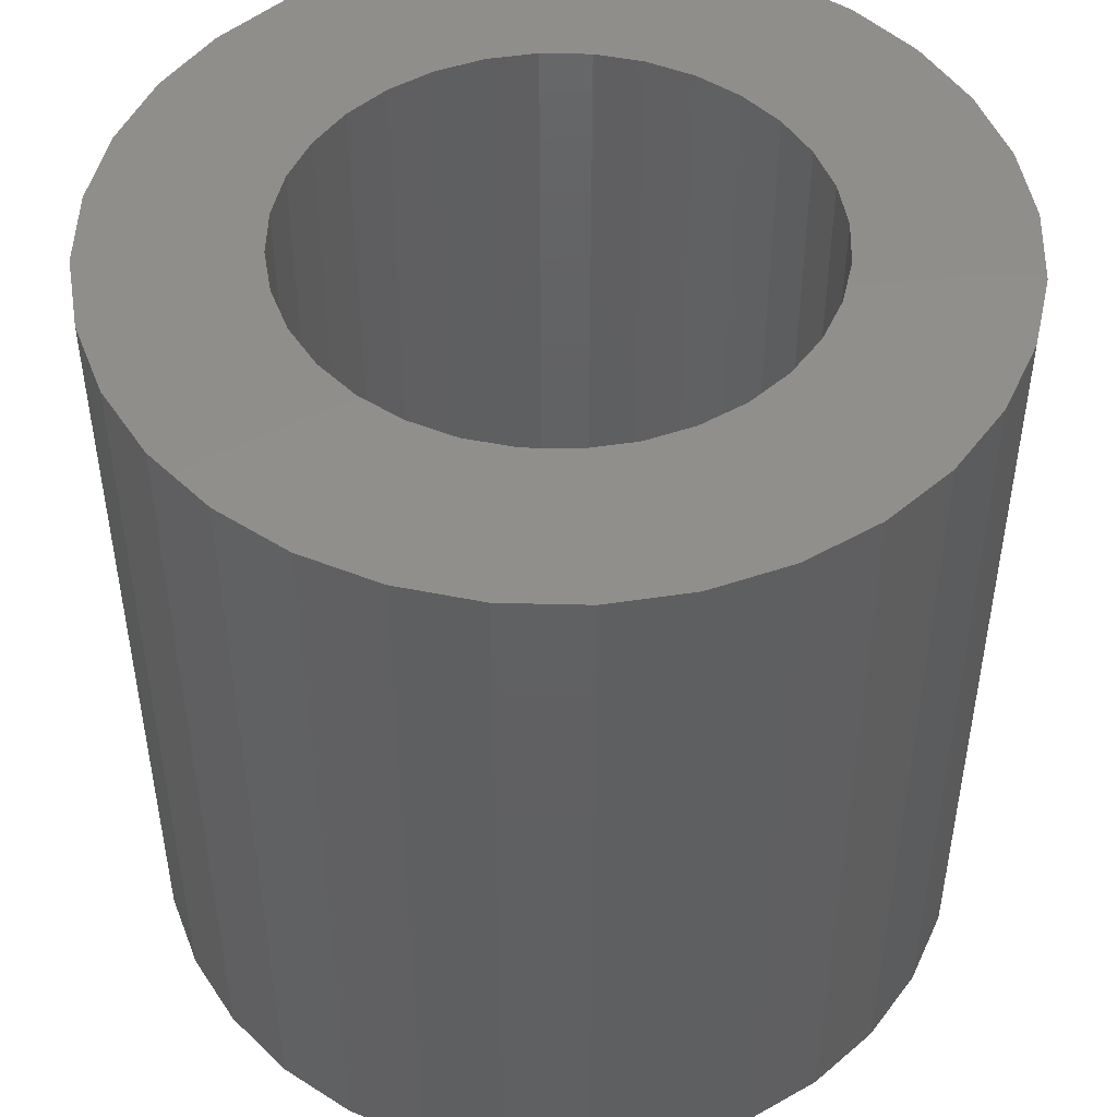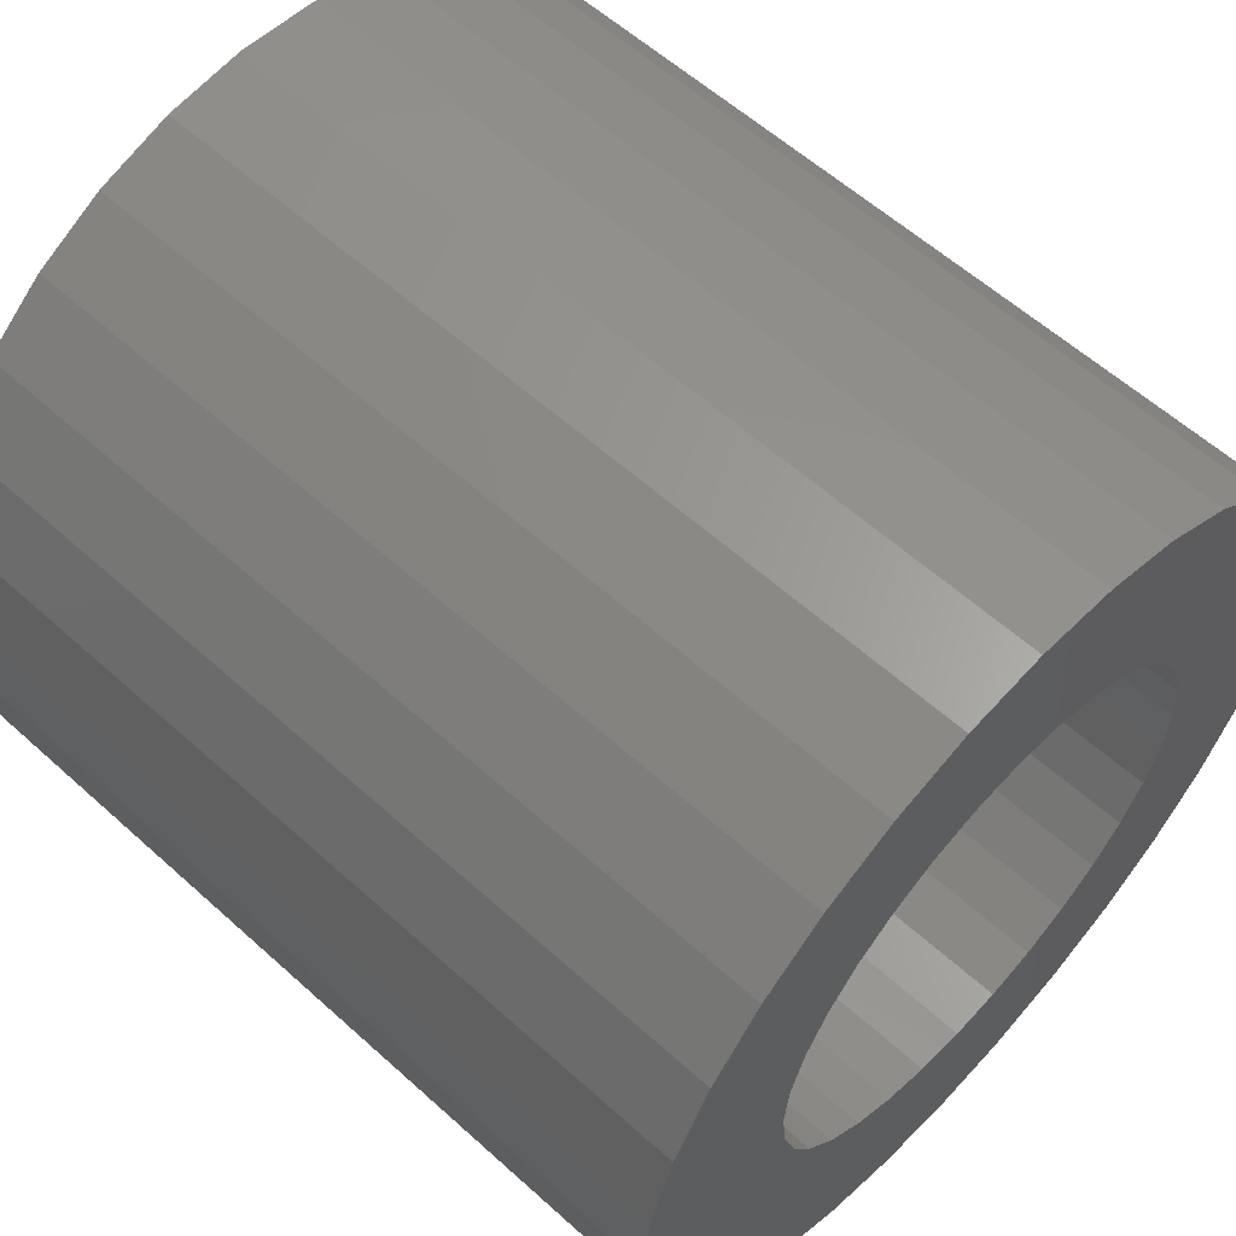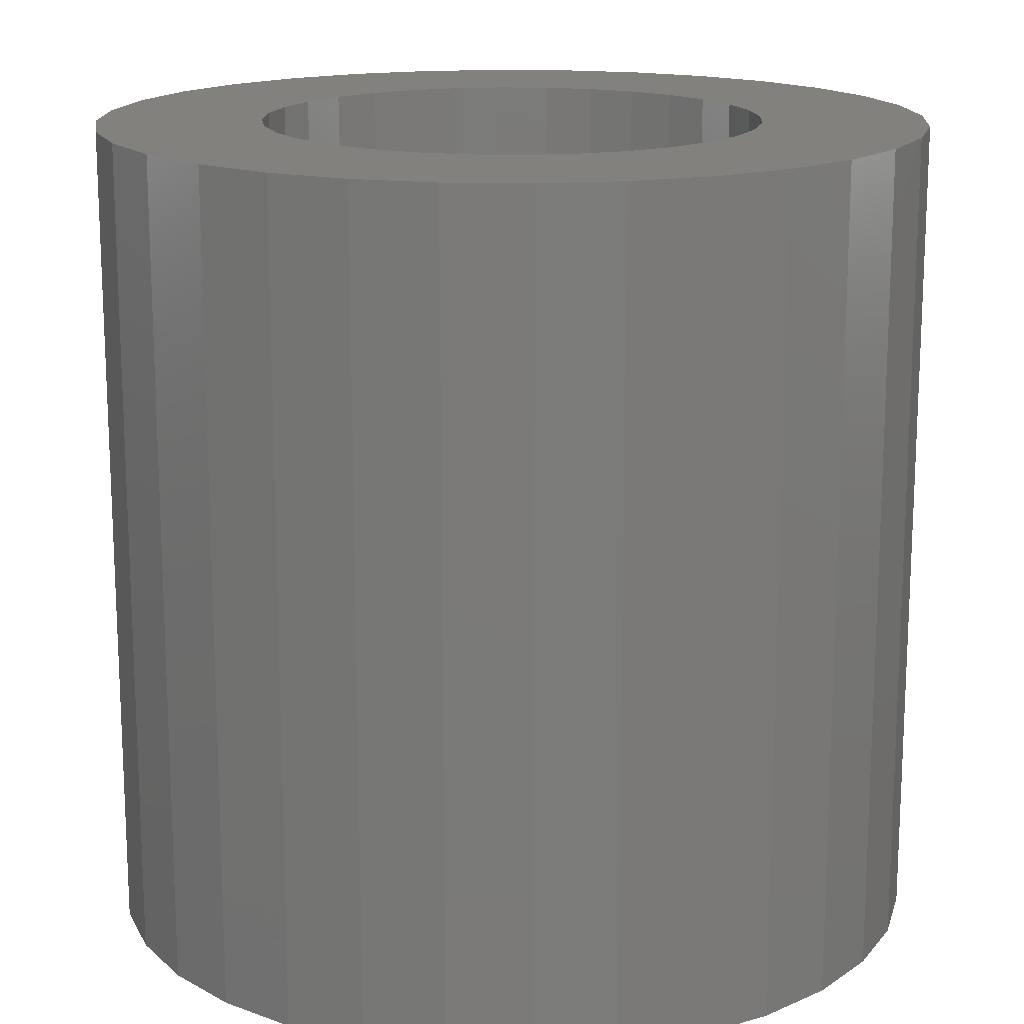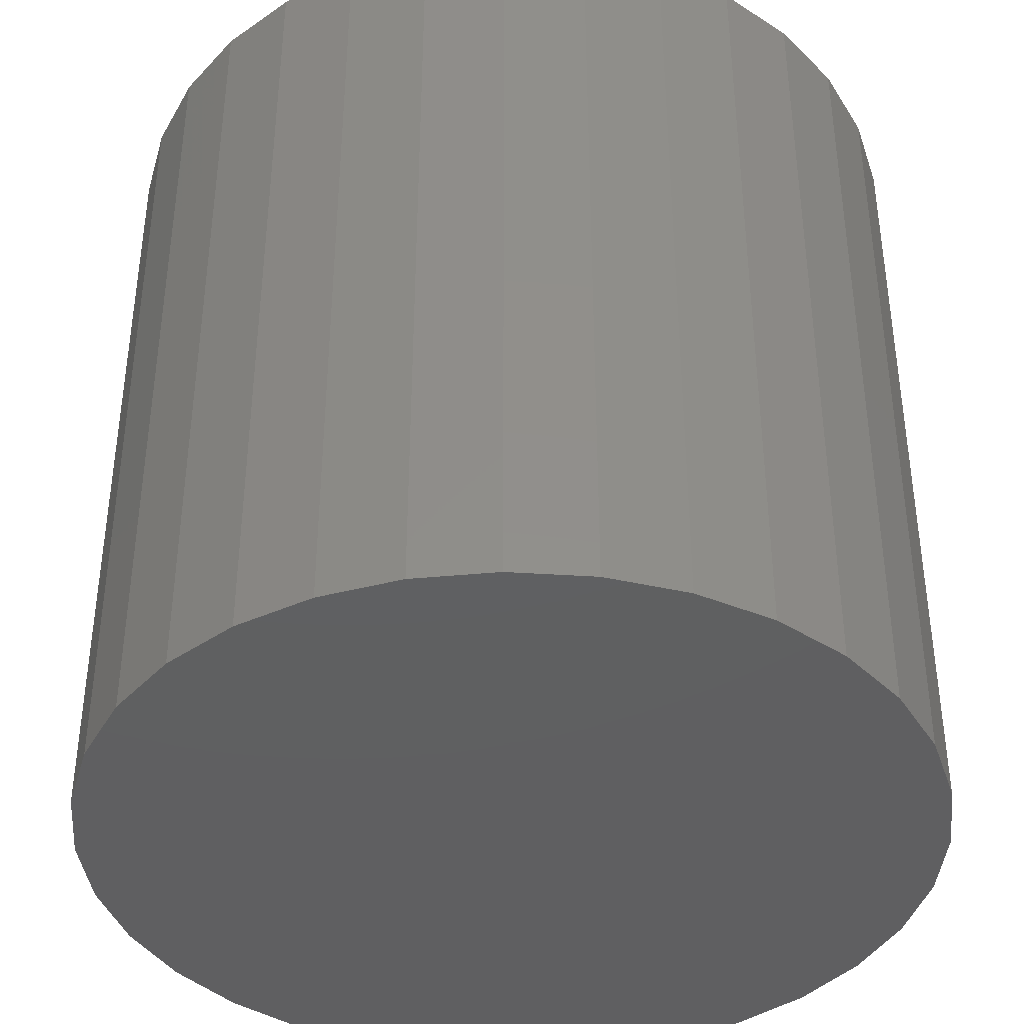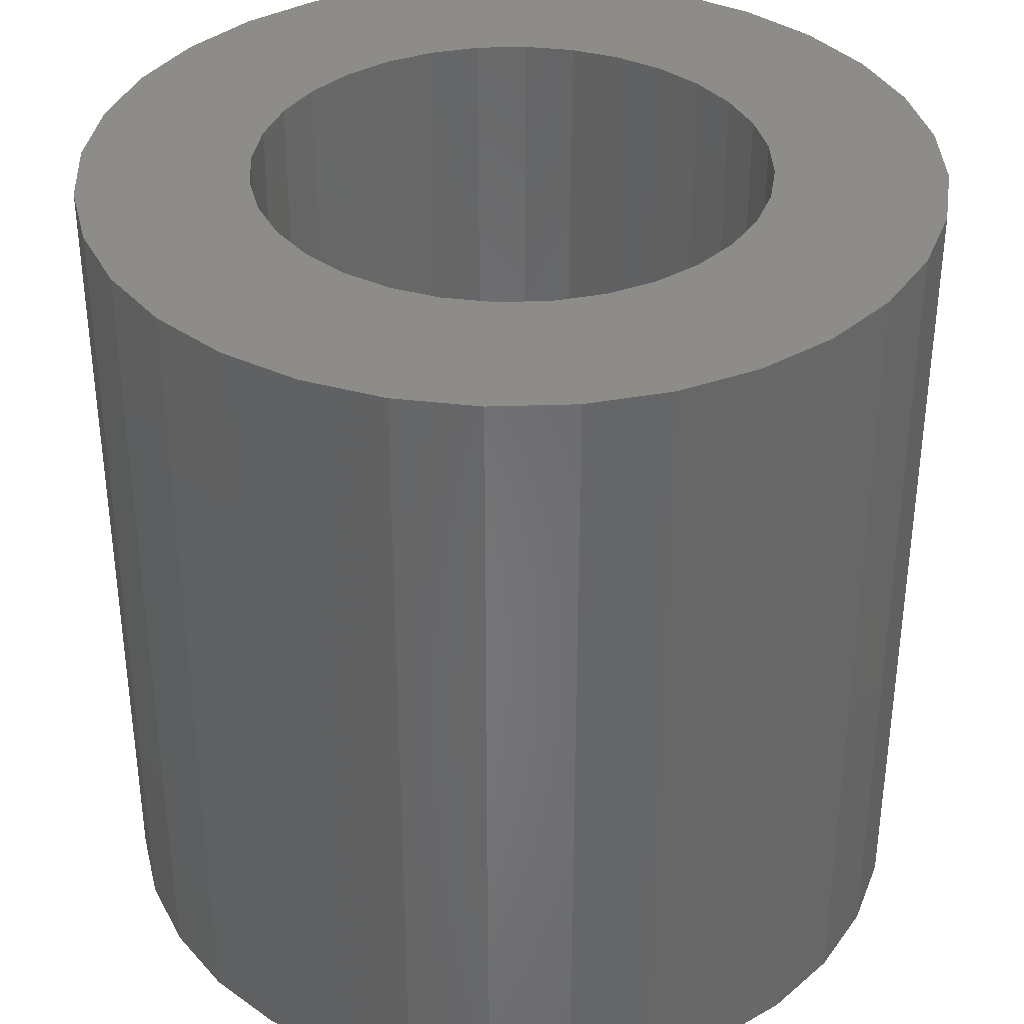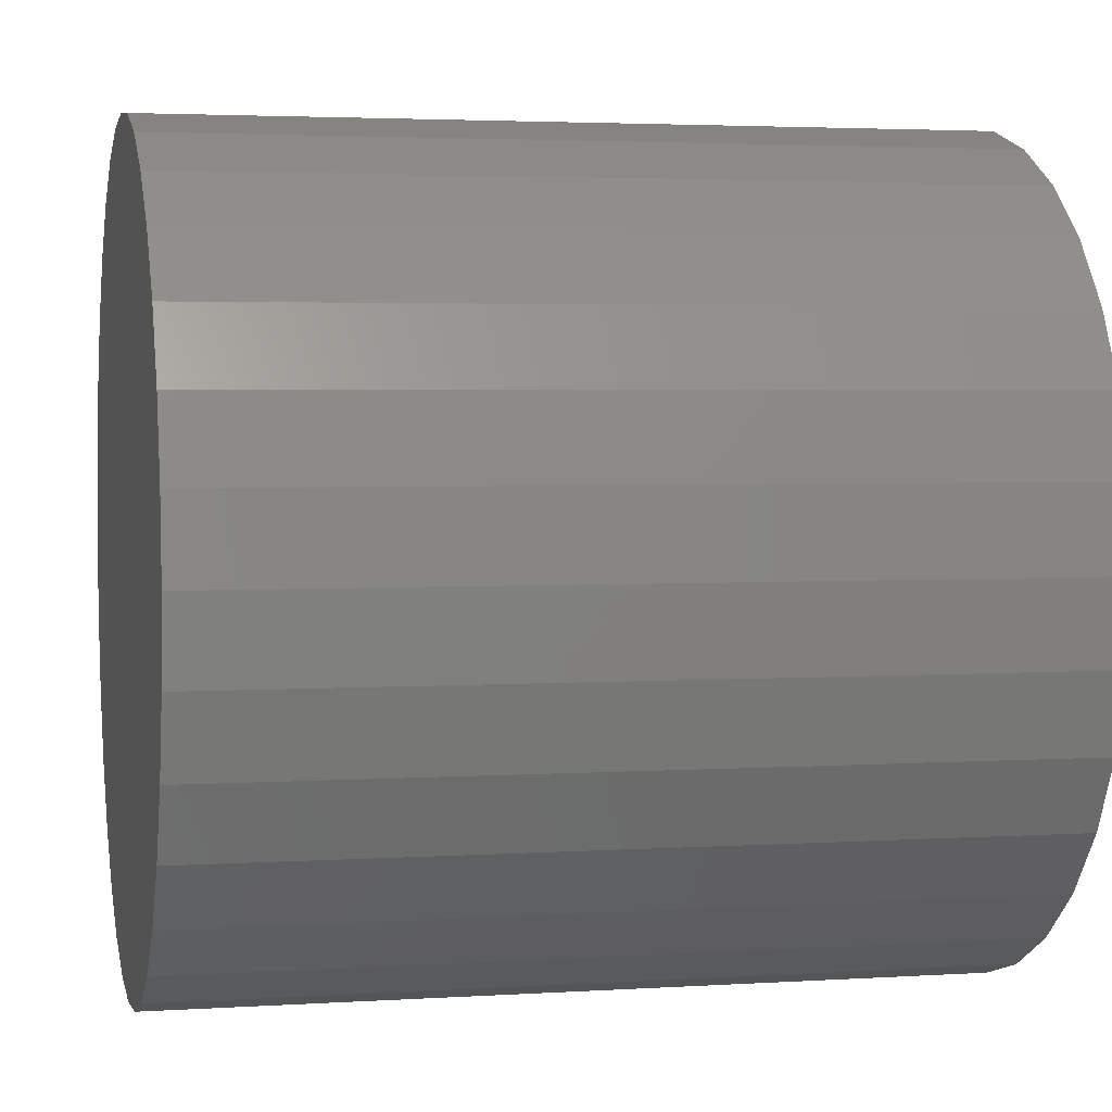
<metadata>
{"format":"stl","ext":"stl","renderer":"f3d","projection":"perspective","resolution":1024,"background":"white","views":[{"elev":48.3,"azim":-15.3,"up":"+Y"},{"elev":59.0,"azim":132.9,"up":"+Z"},{"elev":16.1,"azim":177.4,"up":"+Y"},{"elev":-39.9,"azim":147.3,"up":"+Y"},{"elev":36.2,"azim":-176.8,"up":"+Y"},{"elev":3.2,"azim":77.5,"up":"+Z"}]}
</metadata>
<code>
# stl→obj: 128 verts, 252 faces
v -0.00718 8.159e-17 0.03639
v 0.0002098 8.241e-17 0.03863
v 0.007895 8.327e-17 0.03939
v -0.03074 7.898e-17 0.007685
v -0.01406 8.083e-17 0.009095
v -0.01542 8.068e-17 0.004637
v -0.01406 8.083e-17 -0.009095
v -0.03074 7.898e-17 -0.007685
v -0.01542 8.068e-17 -0.004637
v -0.0285 7.923e-17 -0.01507
v -0.01187 8.107e-17 -0.0132
v -0.008911 8.14e-17 -0.01681
v -0.02486 7.963e-17 -0.02188
v -0.005309 8.18e-17 -0.01976
v -0.0012 8.226e-17 -0.02196
v 0.01699 8.428e-17 0.02196
v 0.01253 8.378e-17 0.02331
v 0.03575 8.636e-17 0.02785
v 0.04065 8.69e-17 0.02188
v 0.0211 8.473e-17 0.01976
v 0.0247 8.513e-17 0.01681
v 0.04429 8.731e-17 0.01507
v 0.02766 8.546e-17 0.0132
v 0.02985 8.57e-17 0.009095
v 0.04653 8.756e-17 0.007685
v 0.0312 8.585e-17 0.004637
v 0.03166 8.591e-17 -5.368e-17
v 0.04653 8.756e-17 -0.007685
v 0.02985 8.57e-17 -0.009095
v 0.0312 8.585e-17 -0.004637
v 0.04429 8.731e-17 -0.01507
v 0.02766 8.546e-17 -0.0132
v 0.0247 8.513e-17 -0.01681
v 0.04065 8.69e-17 -0.02188
v 0.0211 8.473e-17 -0.01976
v 0.01699 8.428e-17 -0.02196
v 0.01253 8.378e-17 -0.02331
v 0.03575 8.636e-17 -0.02785
v 0.01558 8.412e-17 -0.03863
v 0.007895 8.327e-17 -0.03939
v 0.02297 8.494e-17 -0.03639
v -0.0315 7.889e-17 -2.952e-17
v -0.01587 8.063e-17 -3.622e-17
v 0.04729 8.764e-17 -6.812e-17
v -0.02486 7.963e-17 0.02188
v -0.01996 8.017e-17 0.02785
v 0.003258 8.275e-17 0.02331
v -0.0012 8.226e-17 0.02196
v -0.005309 8.18e-17 0.01976
v -0.008911 8.14e-17 0.01681
v -0.0285 7.923e-17 0.01507
v -0.01187 8.107e-17 0.0132
v 0.007895 8.327e-17 -0.02377
v 0.02978 8.57e-17 -0.03275
v 0.0002098 8.241e-17 -0.03863
v -0.00718 8.159e-17 -0.03639
v -0.01399 8.084e-17 -0.03275
v -0.01996 8.017e-17 -0.02785
v 0.003258 8.275e-17 -0.02331
v 0.007895 8.327e-17 0.02377
v -0.01399 8.084e-17 0.03275
v 0.01558 8.412e-17 0.03863
v 0.02297 8.494e-17 0.03639
v 0.02978 8.57e-17 0.03275
v 0.01253 -0.0625 -0.02331
v 0.01699 -0.0625 -0.02196
v 0.0211 -0.0625 -0.01976
v 0.0247 -0.0625 -0.01681
v 0.02766 -0.0625 -0.0132
v 0.02985 -0.0625 -0.009095
v 0.0312 -0.0625 -0.004637
v 0.03166 -0.0625 -5.368e-17
v 0.007895 -0.0625 -0.02377
v 0.003258 -0.0625 -0.02331
v -0.0012 -0.0625 -0.02196
v -0.005309 -0.0625 -0.01976
v -0.008911 -0.0625 -0.01681
v -0.01187 -0.0625 -0.0132
v -0.01406 -0.0625 -0.009095
v -0.01542 -0.0625 -0.004637
v -0.01587 -0.0625 -3.622e-17
v 0.003258 -0.0625 0.02331
v -0.0012 -0.0625 0.02196
v -0.005309 -0.0625 0.01976
v -0.008911 -0.0625 0.01681
v -0.01187 -0.0625 0.0132
v -0.01406 -0.0625 0.009095
v -0.01542 -0.0625 0.004637
v 0.007895 -0.0625 0.02377
v 0.01253 -0.0625 0.02331
v 0.01699 -0.0625 0.02196
v 0.0211 -0.0625 0.01976
v 0.0247 -0.0625 0.01681
v 0.02766 -0.0625 0.0132
v 0.02985 -0.0625 0.009095
v 0.0312 -0.0625 0.004637
v 0.04729 -0.07812 -5.847e-17
v 0.04653 -0.07812 -0.007685
v 0.04429 -0.07812 -0.01507
v 0.04065 -0.07812 -0.02188
v 0.03575 -0.07812 -0.02785
v 0.02978 -0.07812 -0.03275
v 0.02297 -0.07812 -0.03639
v 0.01558 -0.07812 -0.03863
v 0.007895 -0.07812 -0.03939
v 0.0002098 -0.07812 -0.03863
v -0.00718 -0.07812 -0.03639
v -0.01399 -0.07812 -0.03275
v -0.01996 -0.07812 -0.02785
v -0.02486 -0.07812 -0.02188
v -0.0285 -0.07812 -0.01507
v -0.03074 -0.07812 -0.007685
v -0.0315 -0.07812 -2.952e-17
v -0.03074 -0.07812 0.007685
v -0.0285 -0.07812 0.01507
v -0.02486 -0.07812 0.02188
v -0.01996 -0.07812 0.02785
v -0.01399 -0.07812 0.03275
v -0.00718 -0.07812 0.03639
v 0.0002098 -0.07812 0.03863
v 0.007895 -0.07812 0.03939
v 0.01558 -0.07812 0.03863
v 0.02297 -0.07812 0.03639
v 0.02978 -0.07812 0.03275
v 0.03575 -0.07812 0.02785
v 0.04065 -0.07812 0.02188
v 0.04429 -0.07812 0.01507
v 0.04653 -0.07812 0.007685
f 1 2 3
f 4 5 6
f 7 8 9
f 10 8 7
f 10 7 11
f 12 10 11
f 13 10 12
f 13 12 14
f 15 13 14
f 16 17 18
f 19 16 18
f 20 16 19
f 21 20 19
f 22 21 19
f 23 21 22
f 24 23 22
f 25 24 22
f 26 24 25
f 26 25 27
f 28 29 30
f 29 28 31
f 32 29 31
f 31 33 32
f 33 31 34
f 35 33 34
f 36 35 34
f 37 36 34
f 38 37 34
f 39 40 41
f 42 4 6
f 42 6 43
f 42 43 9
f 42 9 8
f 44 28 30
f 44 30 27
f 44 27 25
f 45 46 47
f 45 47 48
f 45 48 49
f 45 49 50
f 45 50 51
f 51 50 52
f 51 52 5
f 51 5 4
f 53 37 38
f 53 38 54
f 53 54 41
f 53 41 40
f 53 40 55
f 53 55 56
f 53 56 57
f 53 57 58
f 58 13 15
f 58 15 59
f 58 59 53
f 60 47 46
f 60 46 61
f 60 61 1
f 60 1 3
f 60 3 62
f 60 62 63
f 60 63 64
f 60 64 18
f 60 18 17
f 53 65 37
f 37 65 66
f 37 66 36
f 36 66 67
f 36 67 35
f 35 67 68
f 35 68 33
f 33 68 69
f 33 69 32
f 32 69 70
f 32 70 29
f 29 70 71
f 29 71 30
f 30 71 72
f 30 72 27
f 65 53 73
f 73 53 59
f 73 59 74
f 74 59 15
f 74 15 75
f 75 15 14
f 75 14 76
f 76 14 12
f 76 12 77
f 77 12 11
f 77 11 78
f 78 11 7
f 78 7 79
f 79 7 9
f 79 9 80
f 80 9 43
f 80 43 81
f 60 82 47
f 47 82 83
f 47 83 48
f 48 83 84
f 48 84 49
f 49 84 85
f 49 85 50
f 50 85 86
f 50 86 52
f 52 86 87
f 52 87 5
f 5 87 88
f 5 88 6
f 6 88 81
f 6 81 43
f 82 60 89
f 89 60 17
f 89 17 90
f 90 17 16
f 90 16 91
f 91 16 20
f 91 20 92
f 92 20 21
f 92 21 93
f 93 21 23
f 93 23 94
f 94 23 24
f 94 24 95
f 95 24 26
f 95 26 96
f 96 26 27
f 96 27 72
f 44 97 28
f 28 97 98
f 28 98 31
f 31 98 99
f 31 99 34
f 34 99 100
f 34 100 38
f 38 100 101
f 38 101 54
f 54 101 102
f 54 102 41
f 41 102 103
f 41 103 39
f 39 103 104
f 39 104 40
f 40 104 105
f 40 105 55
f 55 105 106
f 55 106 56
f 56 106 107
f 56 107 57
f 57 107 108
f 57 108 58
f 58 108 109
f 58 109 13
f 13 109 110
f 13 110 10
f 10 110 111
f 10 111 8
f 8 111 112
f 8 112 42
f 42 112 113
f 42 113 4
f 4 113 114
f 4 114 51
f 51 114 115
f 51 115 45
f 45 115 116
f 45 116 46
f 46 116 117
f 46 117 61
f 61 117 118
f 61 118 1
f 1 118 119
f 1 119 2
f 2 119 120
f 2 120 3
f 3 120 121
f 3 121 62
f 62 121 122
f 62 122 63
f 63 122 123
f 63 123 64
f 64 123 124
f 64 124 18
f 18 124 125
f 18 125 19
f 19 125 126
f 19 126 22
f 22 126 127
f 22 127 25
f 25 127 128
f 25 128 44
f 44 128 97
f 121 120 119
f 122 121 119
f 122 119 123
f 123 119 118
f 123 118 124
f 124 118 117
f 124 117 125
f 125 117 116
f 125 116 126
f 126 116 115
f 126 115 127
f 127 115 114
f 127 114 128
f 98 111 99
f 99 111 110
f 99 110 100
f 100 110 109
f 100 109 101
f 101 109 108
f 101 108 102
f 102 108 107
f 102 107 103
f 103 107 106
f 103 106 105
f 103 105 104
f 128 114 97
f 97 114 113
f 97 113 98
f 98 113 112
f 98 112 111
f 83 82 89
f 83 89 90
f 91 83 90
f 84 83 91
f 92 84 91
f 85 84 92
f 93 85 92
f 86 85 93
f 94 86 93
f 87 86 94
f 95 87 94
f 88 87 95
f 96 88 95
f 70 79 71
f 78 79 70
f 69 78 70
f 77 78 69
f 68 77 69
f 76 77 68
f 67 76 68
f 75 76 67
f 66 75 67
f 74 75 66
f 73 74 66
f 65 73 66
f 79 80 71
f 71 80 81
f 71 81 72
f 72 81 88
f 72 88 96

</code>
